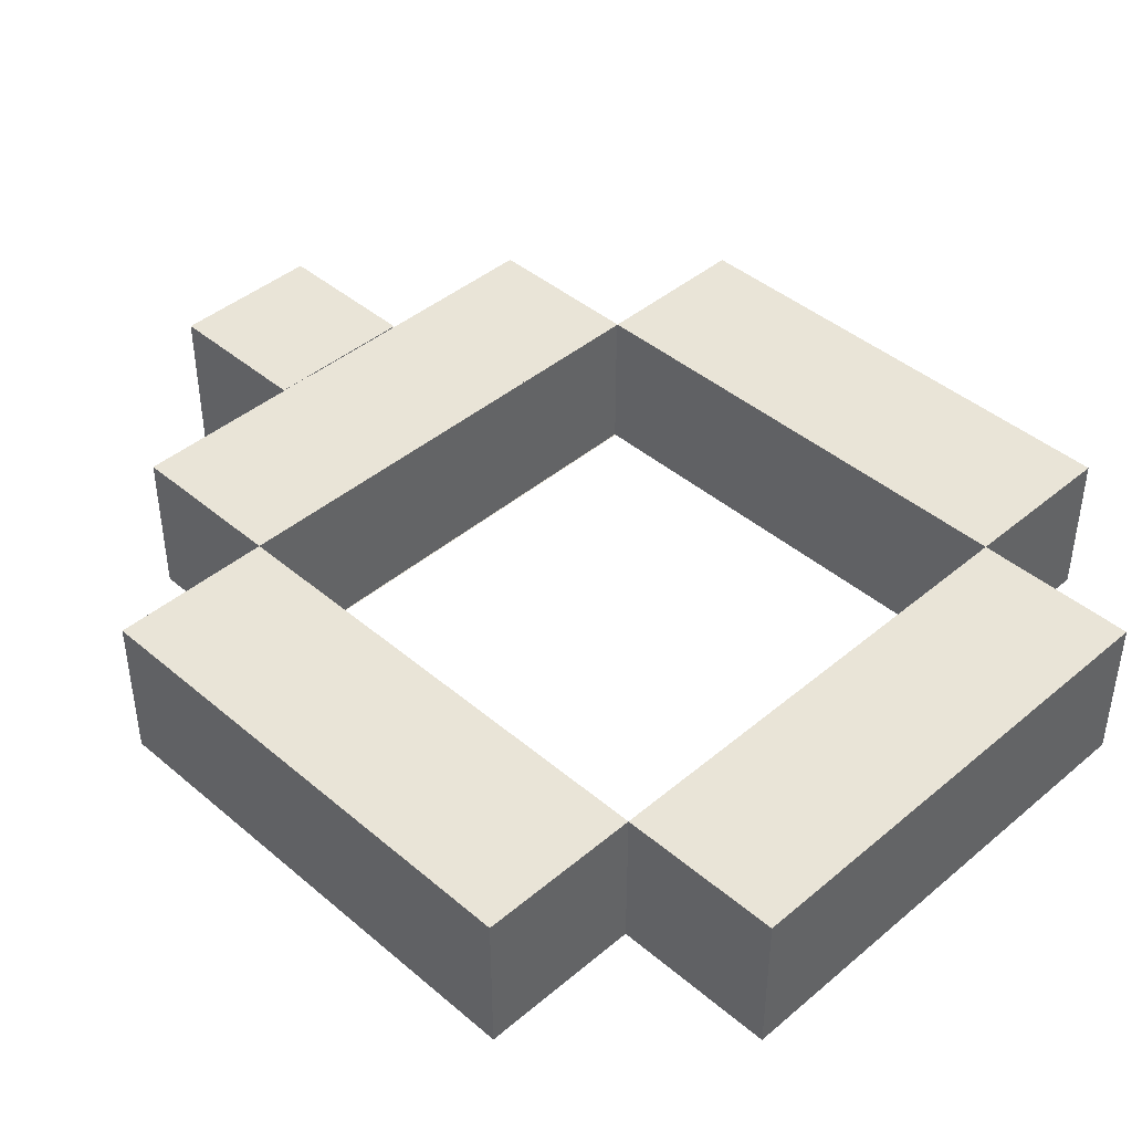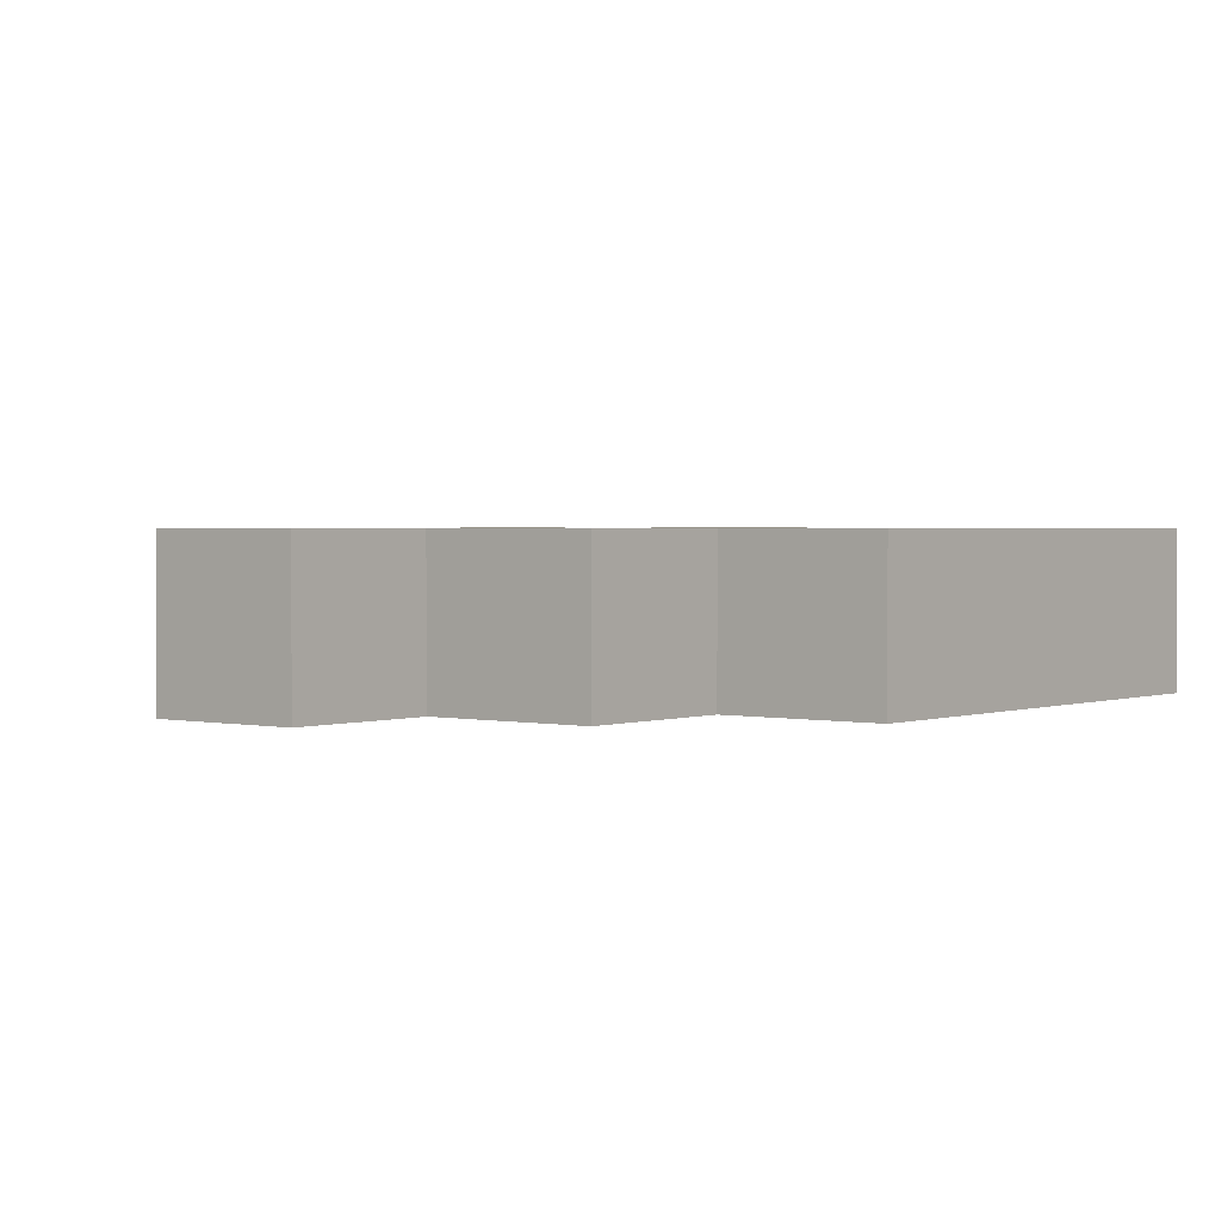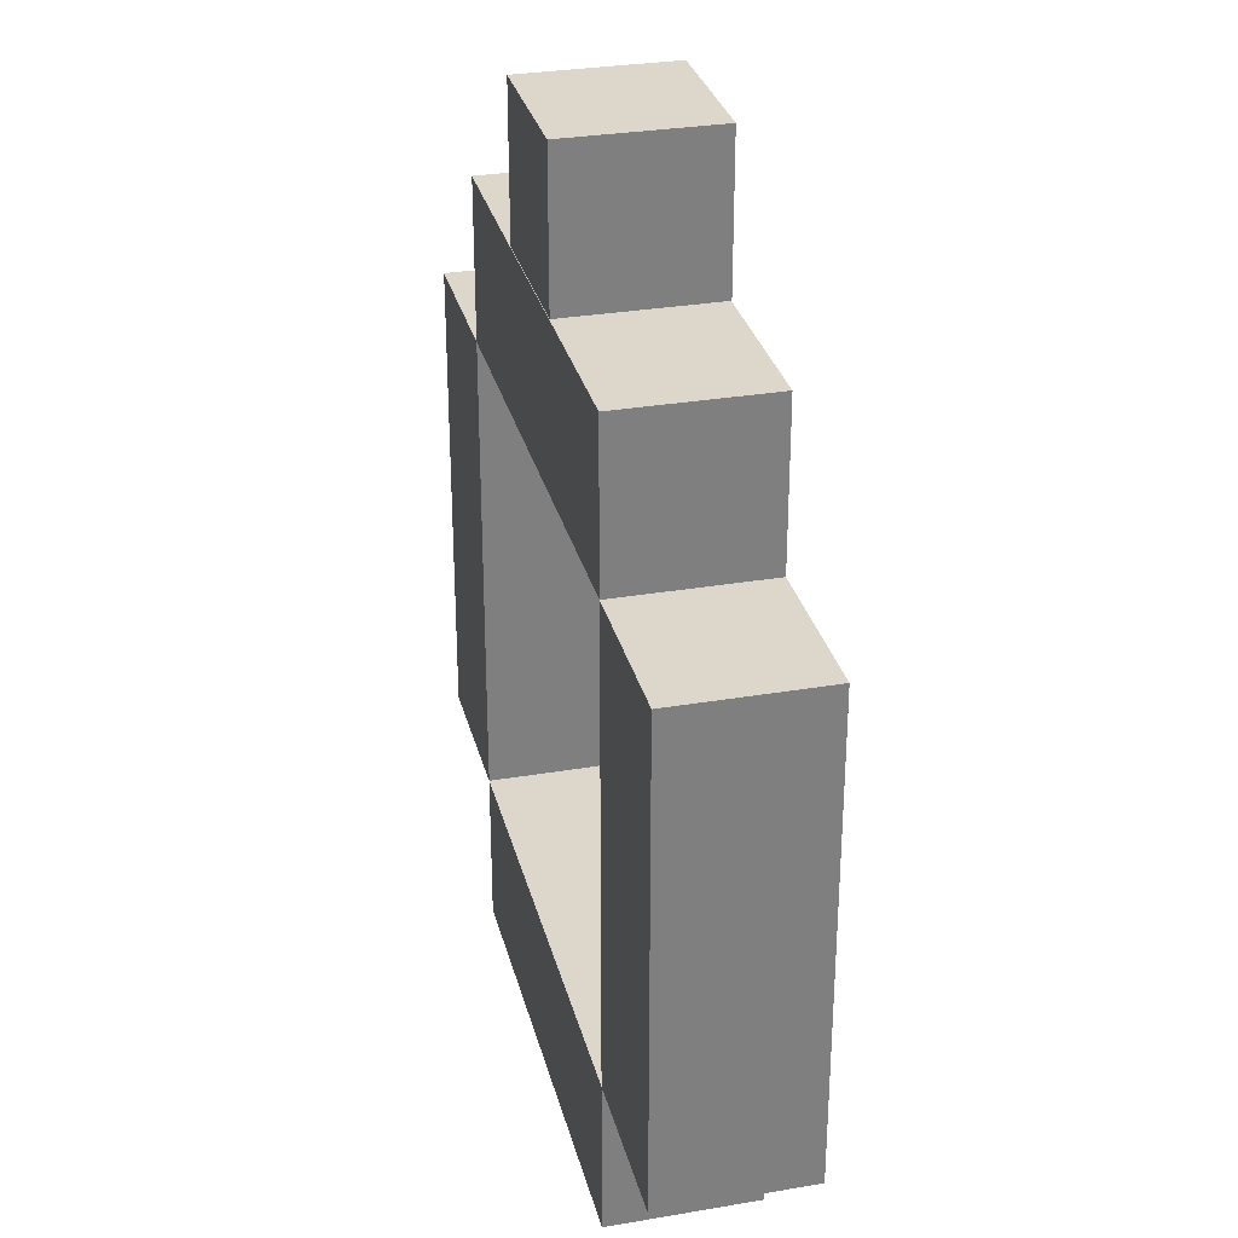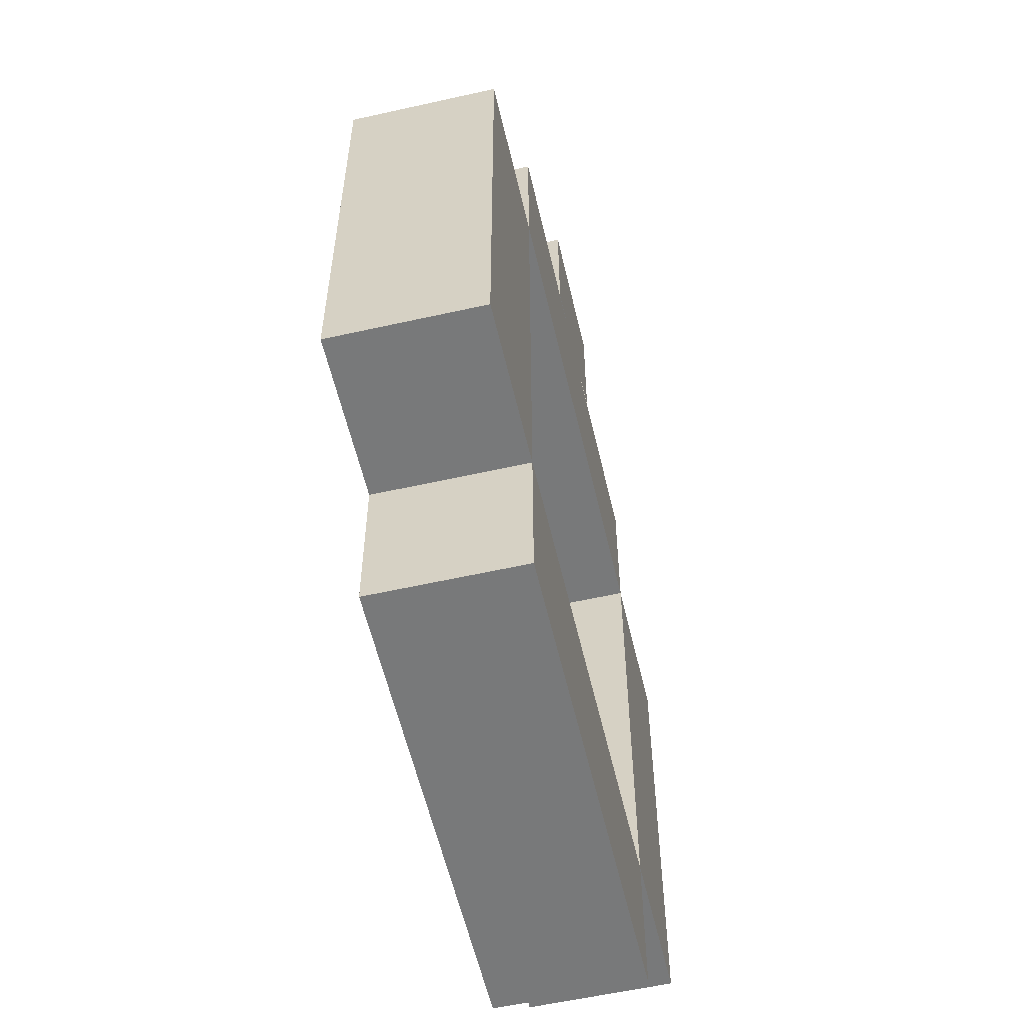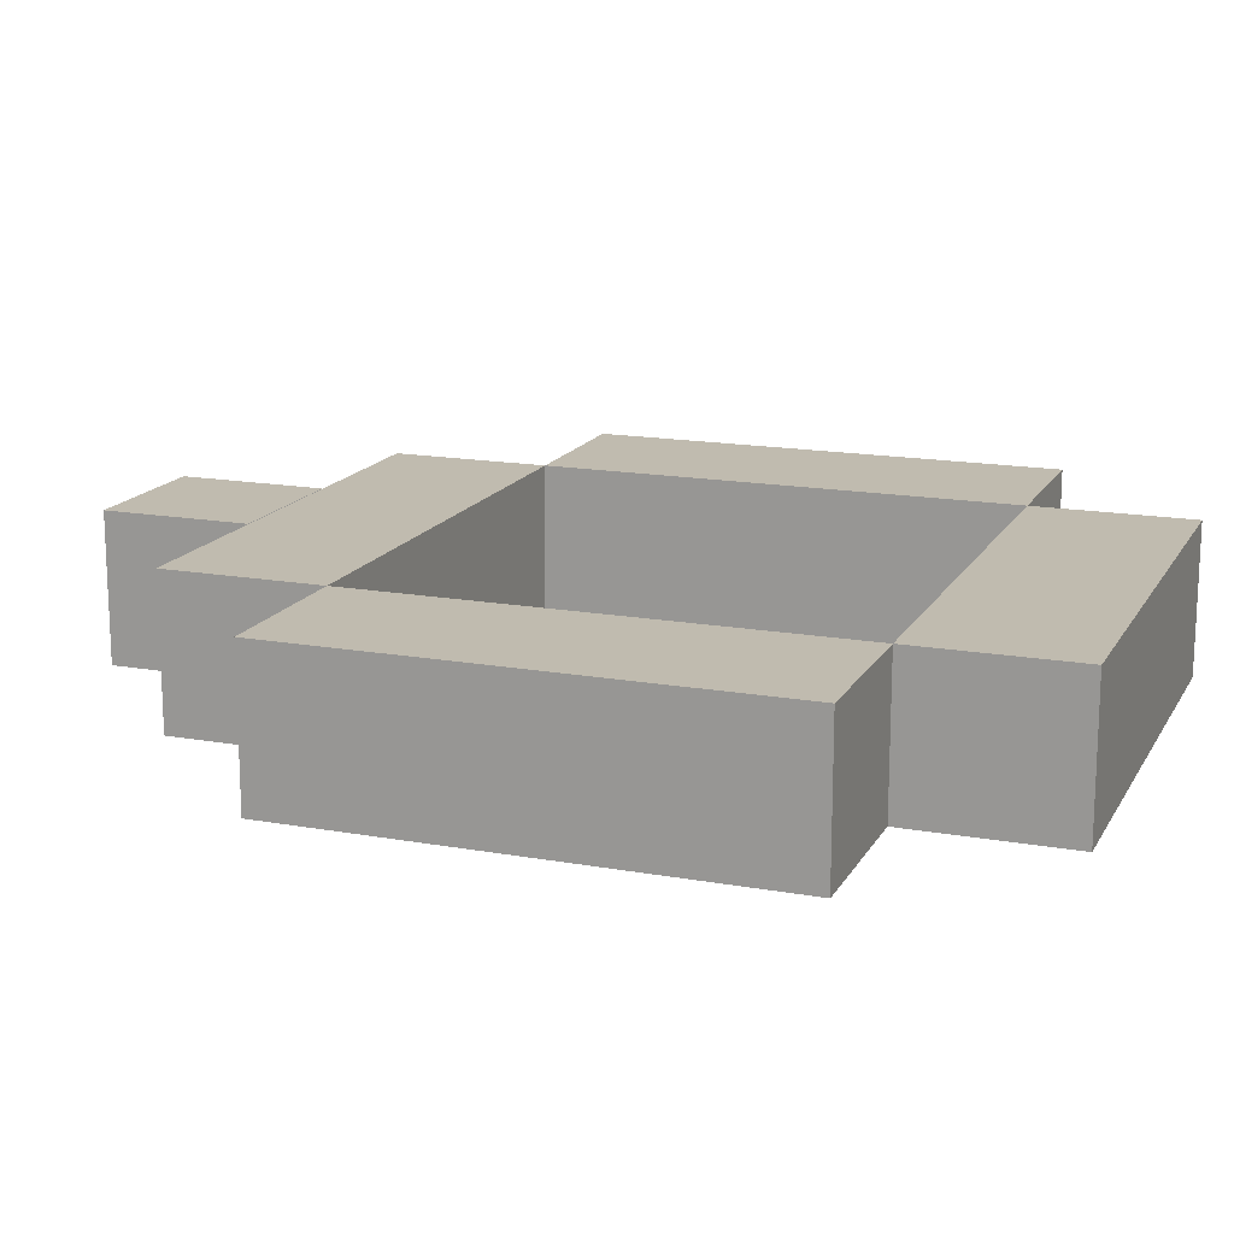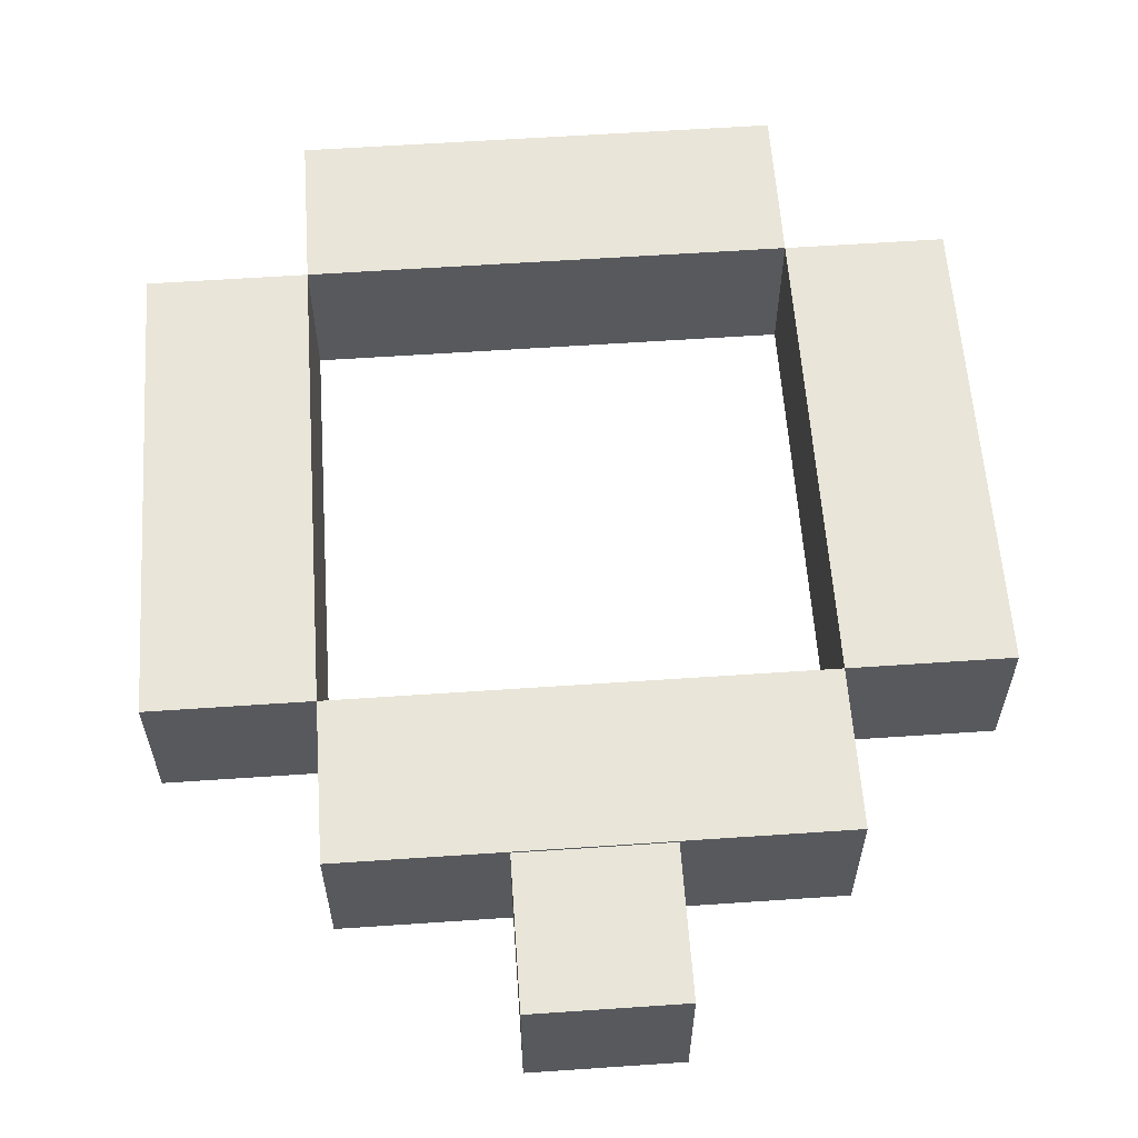
<metadata>
{"format":"obj","ext":"obj","renderer":"f3d","projection":"perspective","resolution":1024,"background":"white","views":[{"elev":43.0,"azim":135.1,"up":"+Y"},{"elev":1.8,"azim":38.5,"up":"+Y"},{"elev":30.6,"azim":76.2,"up":"+Z"},{"elev":-57.7,"azim":-76.9,"up":"+Z"},{"elev":15.9,"azim":110.5,"up":"+Y"},{"elev":59.7,"azim":-4.0,"up":"+Y"}]}
</metadata>
<code>
g ring_6
v -0.009418 0.009417 0.0602
v -0.009418 0.009417 0.04136
v 0.009417 0.009417 0.04136
v 0.009417 0.009417 0.0602
v 0.009417 -0.009418 0.04136
v -0.009418 -0.009418 0.04136
v -0.009418 -0.009418 0.0602
v 0.009417 -0.009418 0.0602
v -0.009418 -0.009418 0.04136
v -0.009418 0.009417 0.04136
v -0.009418 0.009417 0.0602
v -0.009418 -0.009418 0.0602
v -0.05072 -0.009418 -0.03991
v -0.05072 0.009417 -0.03991
v -0.05072 0.009417 0.02095
v -0.05072 -0.009418 0.02095
v -0.03043 -0.009418 -0.0602
v -0.03043 0.009417 -0.0602
v -0.03043 0.009417 -0.03991
v -0.03043 -0.009418 -0.03991
v -0.03043 -0.009418 0.02095
v -0.03043 0.009417 0.02095
v -0.03043 0.009417 0.04124
v -0.03043 -0.009418 0.04124
v 0.009417 0.009417 0.0602
v 0.009417 0.009417 0.04136
v 0.009417 -0.009418 0.04136
v 0.009417 -0.009418 0.0602
v 0.03043 0.009417 -0.03991
v 0.03043 0.009417 -0.0602
v 0.03043 -0.009418 -0.0602
v 0.03043 -0.009418 -0.03991
v 0.03043 0.009417 0.04124
v 0.03043 0.009417 0.02095
v 0.03043 -0.009418 0.02095
v 0.03043 -0.009418 0.04124
v 0.05072 0.009417 0.02095
v 0.05072 0.009417 -0.03991
v 0.05072 -0.009418 -0.03991
v 0.05072 -0.009418 0.02095
v 0.03043 0.009417 -0.0602
v -0.03043 0.009417 -0.0602
v -0.03043 -0.009418 -0.0602
v 0.03043 -0.009418 -0.0602
v -0.03043 0.009417 -0.03991
v -0.05072 0.009417 -0.03991
v -0.05072 -0.009418 -0.03991
v -0.03043 -0.009418 -0.03991
v 0.05072 0.009417 -0.03991
v 0.03043 0.009417 -0.03991
v 0.03043 -0.009418 -0.03991
v 0.05072 -0.009418 -0.03991
v -0.05072 -0.009418 0.02095
v -0.05072 0.009417 0.02095
v -0.03043 0.009417 0.02095
v -0.03043 -0.009418 0.02095
v 0.03043 -0.009418 0.02095
v 0.03043 0.009417 0.02095
v 0.05072 0.009417 0.02095
v 0.05072 -0.009418 0.02095
v -0.03043 -0.009418 0.04124
v -0.03043 0.009417 0.04124
v 0.03043 0.009417 0.04124
v 0.03043 -0.009418 0.04124
v -0.009418 -0.009418 0.0602
v -0.009418 0.009417 0.0602
v 0.009417 0.009417 0.0602
v 0.009417 -0.009418 0.0602
v 0.03043 -0.009418 -0.0602
v -0.03043 -0.009418 -0.0602
v -0.03043 -0.009418 -0.03991
v 0.03043 -0.009418 -0.03991
v 0.05072 -0.009418 -0.03991
v 0.03043 -0.009418 0.02095
v 0.05072 -0.009418 0.02095
v -0.03043 -0.009418 0.02095
v -0.03043 -0.009418 0.04124
v 0.03043 -0.009418 0.04124
v -0.05072 -0.009418 0.02095
v -0.05072 -0.009418 -0.03991
v 0.03043 0.009417 -0.0602
v 0.03043 0.009417 -0.03991
v -0.03043 0.009417 -0.03991
v -0.03043 0.009417 -0.0602
v 0.05072 0.009417 -0.03991
v 0.03043 0.009417 0.02095
v 0.05072 0.009417 0.02095
v 0.03043 0.009417 0.04124
v -0.03043 0.009417 0.04124
v -0.03043 0.009417 0.02095
v -0.05072 0.009417 0.02095
v -0.05072 0.009417 -0.03991
v 0.03043 -0.009418 -0.03991
v 0.03043 0.009417 -0.03991
v 0.03043 0.009417 0.02095
v 0.03043 -0.009418 0.02095
v -0.03043 0.009417 0.02095
v -0.03043 0.009417 -0.03991
v -0.03043 -0.009418 -0.03991
v -0.03043 -0.009418 0.02095
v -0.03043 -0.009418 -0.03991
v -0.03043 0.009417 -0.03991
v 0.03043 0.009417 -0.03991
v 0.03043 -0.009418 -0.03991
v 0.03043 0.009417 0.02108
v -0.03043 0.009417 0.02108
v -0.03043 -0.009418 0.02108
v 0.03043 -0.009418 0.02108
g ring_6_0
f 3 2 1
f 4 3 1
f 7 6 5
f 8 7 5
f 11 10 9
f 12 11 9
f 15 14 13
f 16 15 13
f 19 18 17
f 20 19 17
f 23 22 21
f 24 23 21
f 27 26 25
f 28 27 25
f 31 30 29
f 32 31 29
f 35 34 33
f 36 35 33
f 39 38 37
f 40 39 37
f 43 42 41
f 44 43 41
f 47 46 45
f 48 47 45
f 51 50 49
f 52 51 49
f 55 54 53
f 56 55 53
f 59 58 57
f 60 59 57
f 63 62 61
f 64 63 61
f 67 66 65
f 68 67 65
f 71 70 69
f 72 71 69
f 74 72 73
f 75 74 73
f 77 76 74
f 78 77 74
f 71 76 79
f 80 71 79
f 83 82 81
f 84 83 81
f 82 86 85
f 86 87 85
f 89 88 86
f 90 89 86
f 90 83 91
f 83 92 91
f 95 94 93
f 96 95 93
f 99 98 97
f 100 99 97
f 103 102 101
f 104 103 101
f 107 106 105
f 108 107 105

</code>
